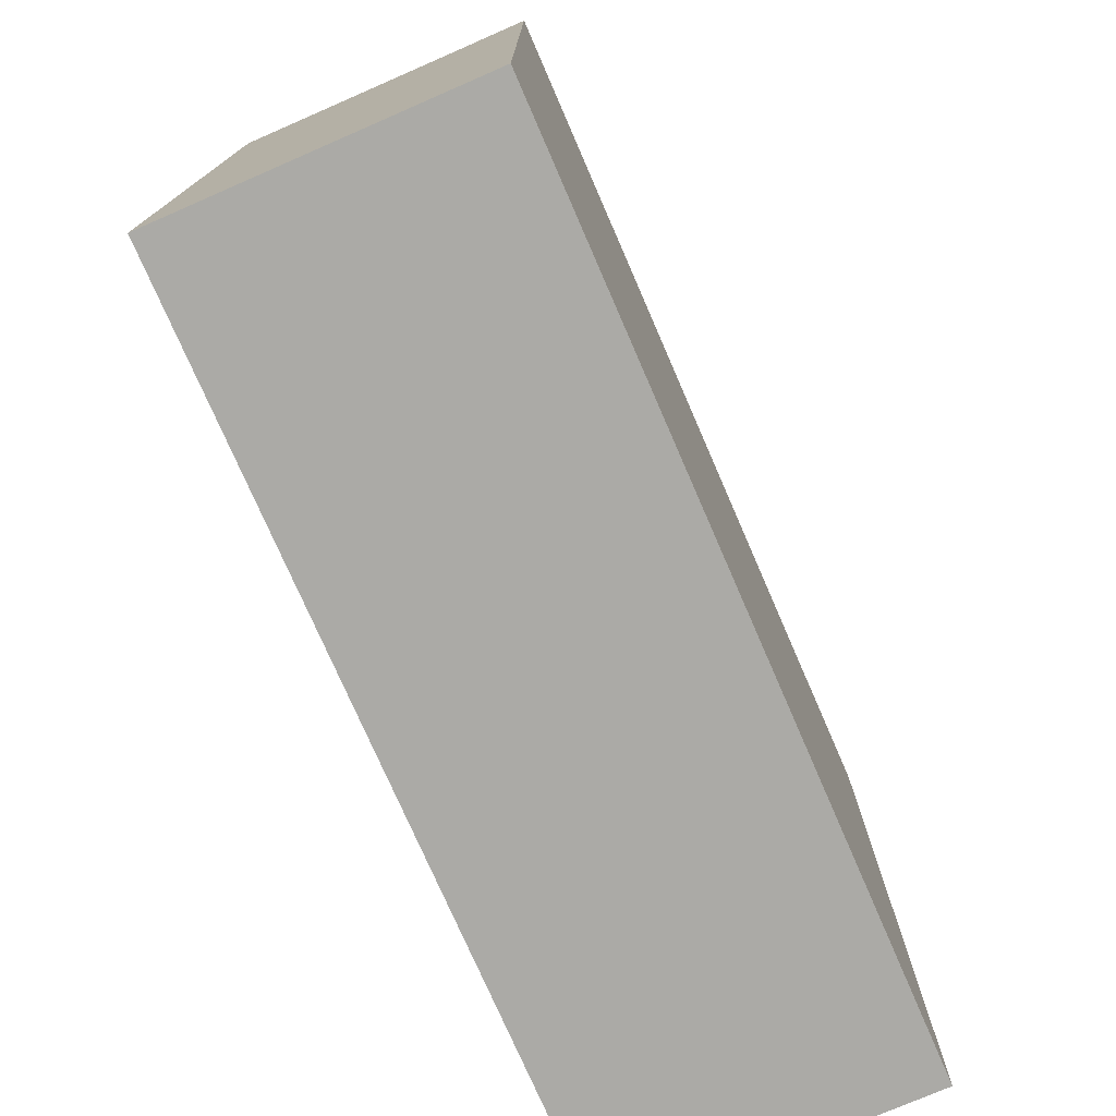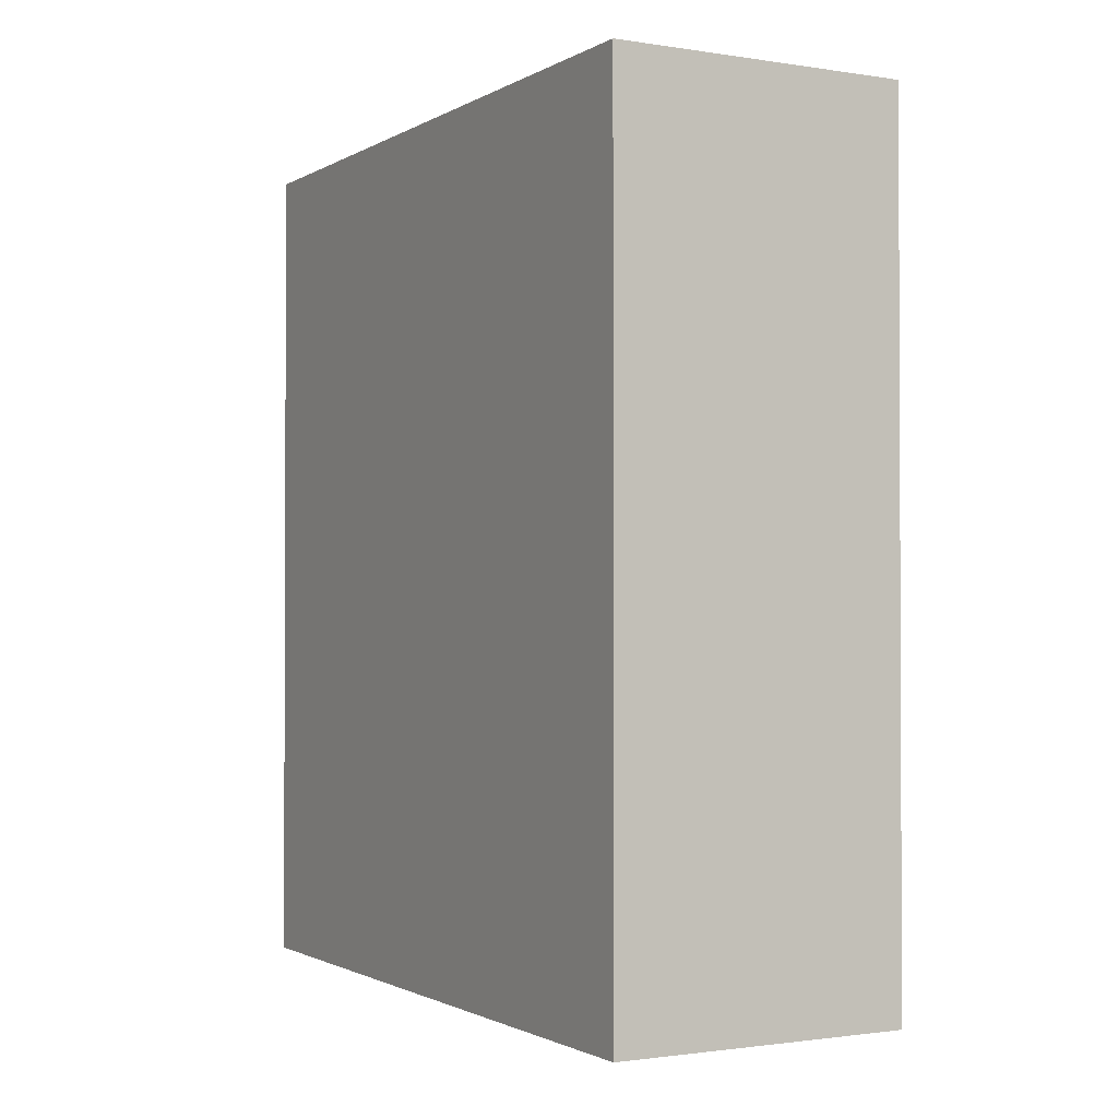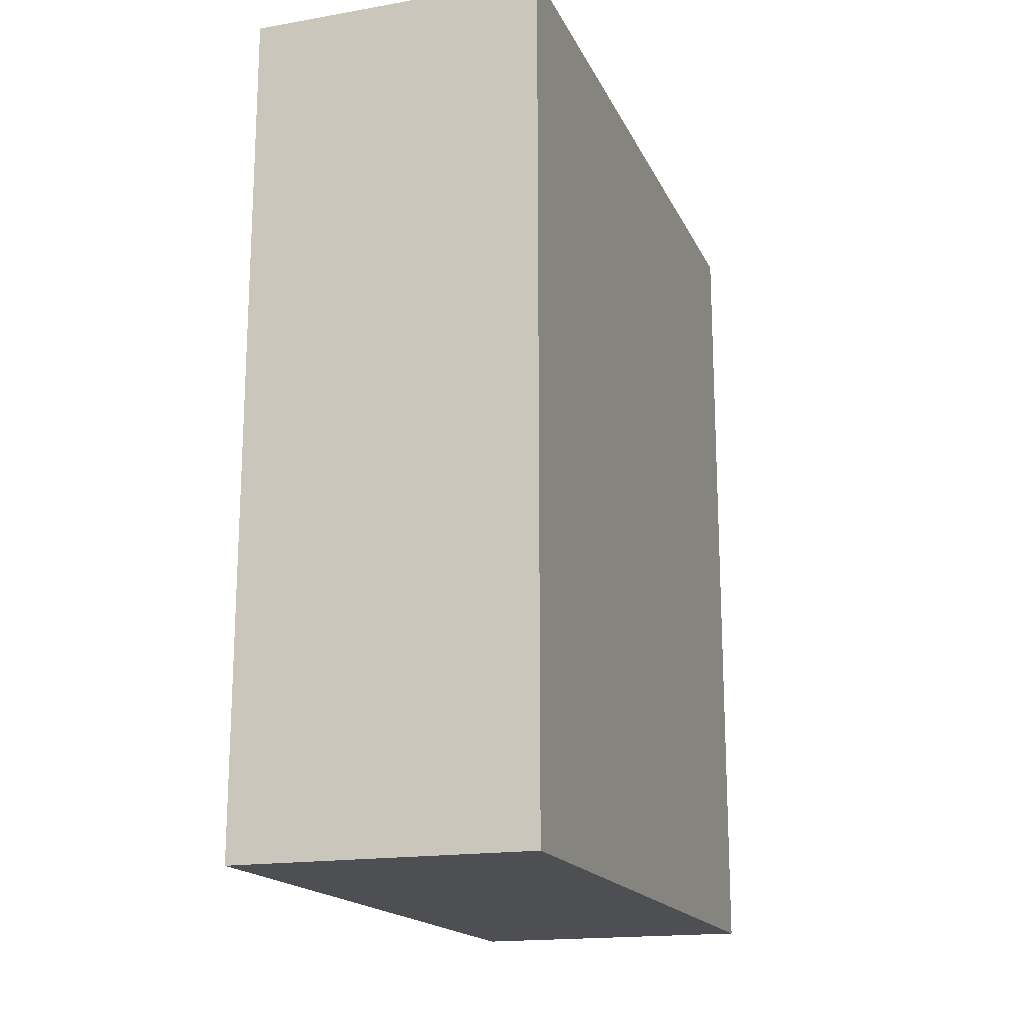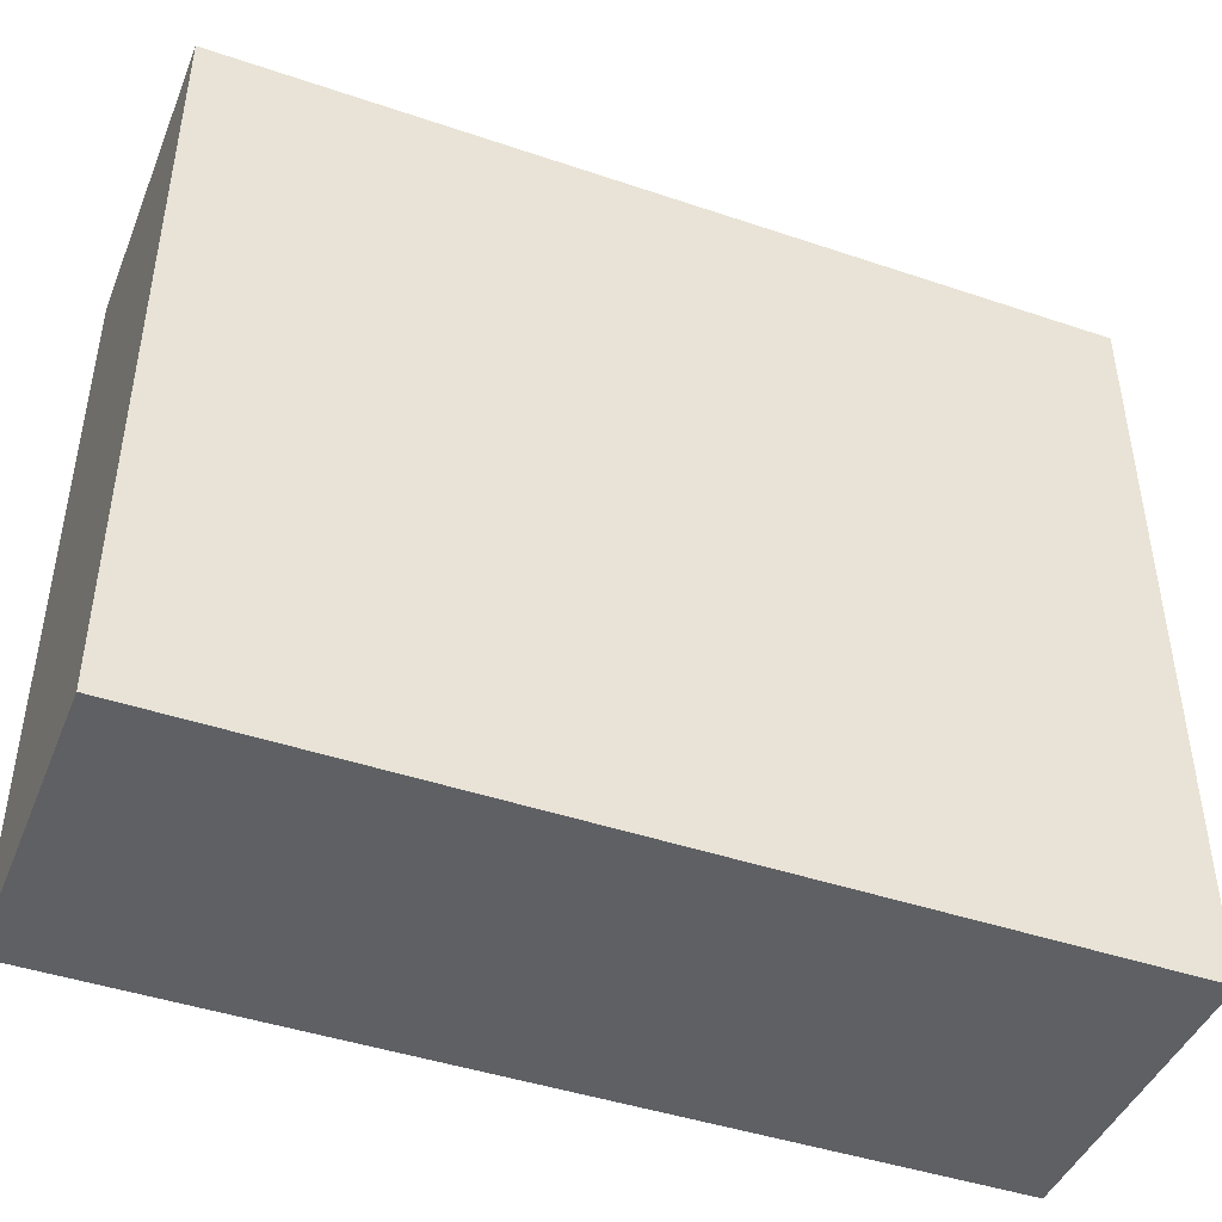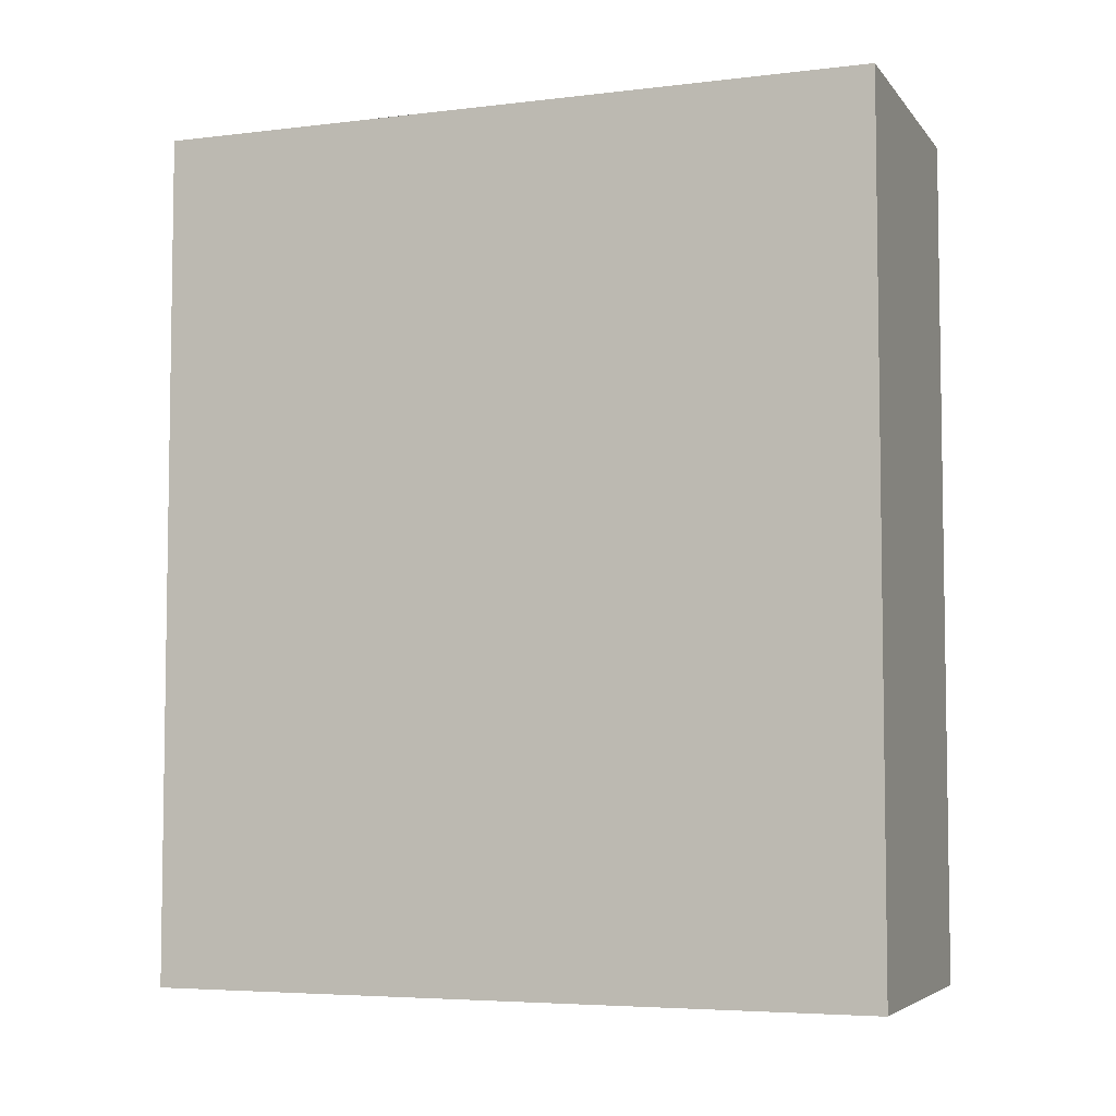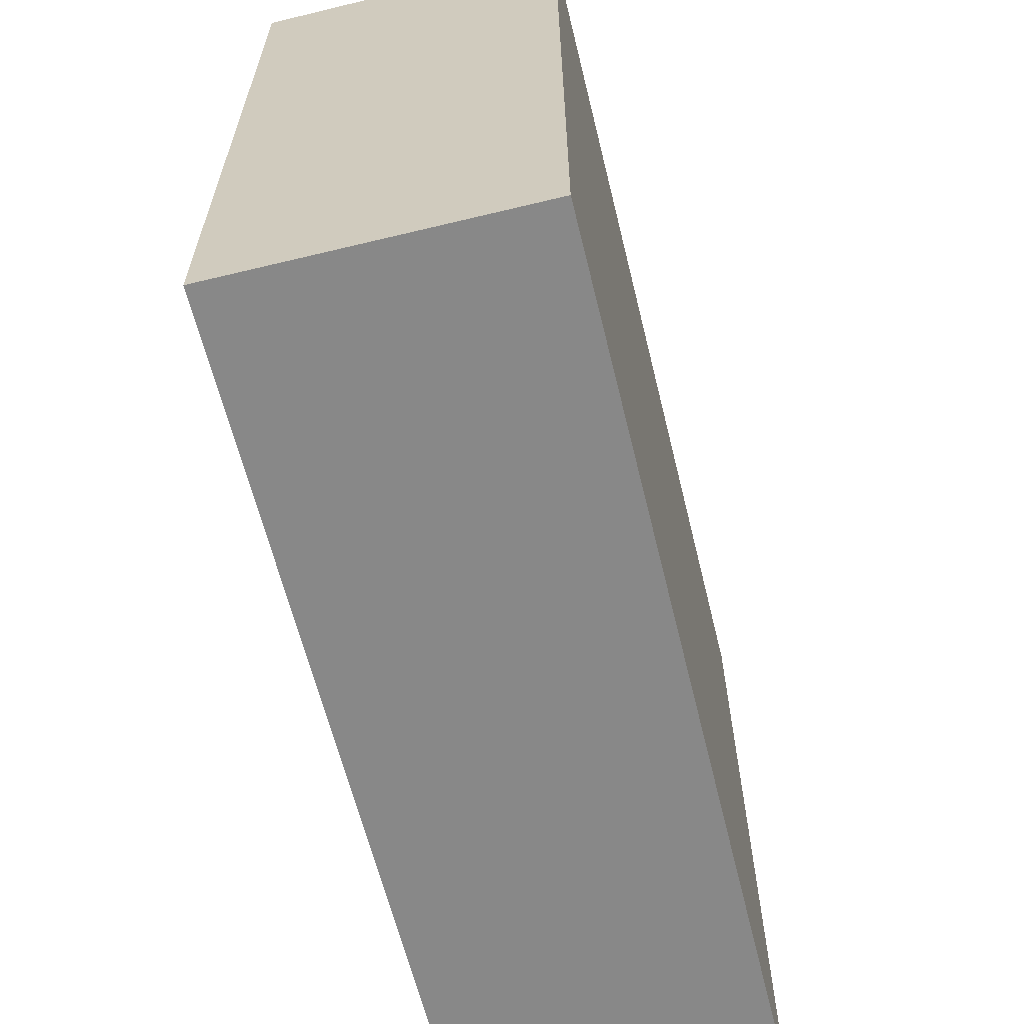
<metadata>
{"format":"obj","ext":"obj","renderer":"f3d","projection":"perspective","resolution":1024,"background":"white","views":[{"elev":-75.7,"azim":-156.5,"up":"+Y"},{"elev":-1.4,"azim":151.0,"up":"+Z"},{"elev":-17.5,"azim":-161.2,"up":"+Z"},{"elev":-44.5,"azim":-111.5,"up":"+Y"},{"elev":-5.3,"azim":-69.6,"up":"+Z"},{"elev":-62.7,"azim":13.8,"up":"+Y"}]}
</metadata>
<code>
g pb_Mesh56424
v 9 -20 13
v 2 -20 13
v 9 -3 13
v 2 -3 13
v 2 -20 13
v 2 -20 -7
v 2 -3 13
v 2 -3 -7
v 2 -20 -7
v 9 -20 -7
v 2 -3 -7
v 9 -3 -7
v 9 -20 -7
v 9 -20 13
v 9 -3 -7
v 9 -3 13
v 9 -3 13
v 2 -3 13
v 9 -3 -7
v 2 -3 -7
v 9 -20 -7
v 2 -20 -7
v 9 -20 13
v 2 -20 13
g pb_Mesh56424_0
g pb_Mesh56424_1
f 3 2 1
f 3 4 2
f 7 6 5
f 7 8 6
f 11 10 9
f 11 12 10
f 15 14 13
f 15 16 14
f 19 18 17
f 19 20 18
f 23 22 21
f 23 24 22

</code>
